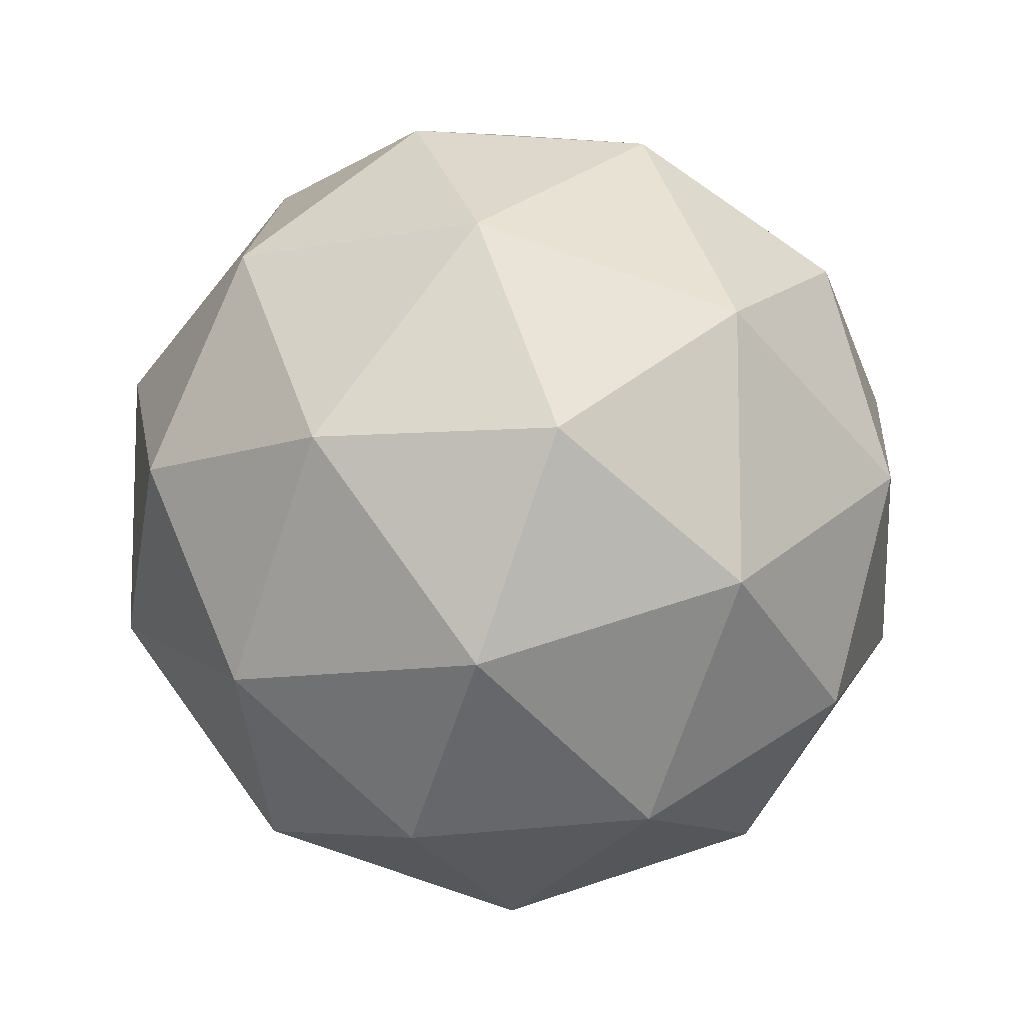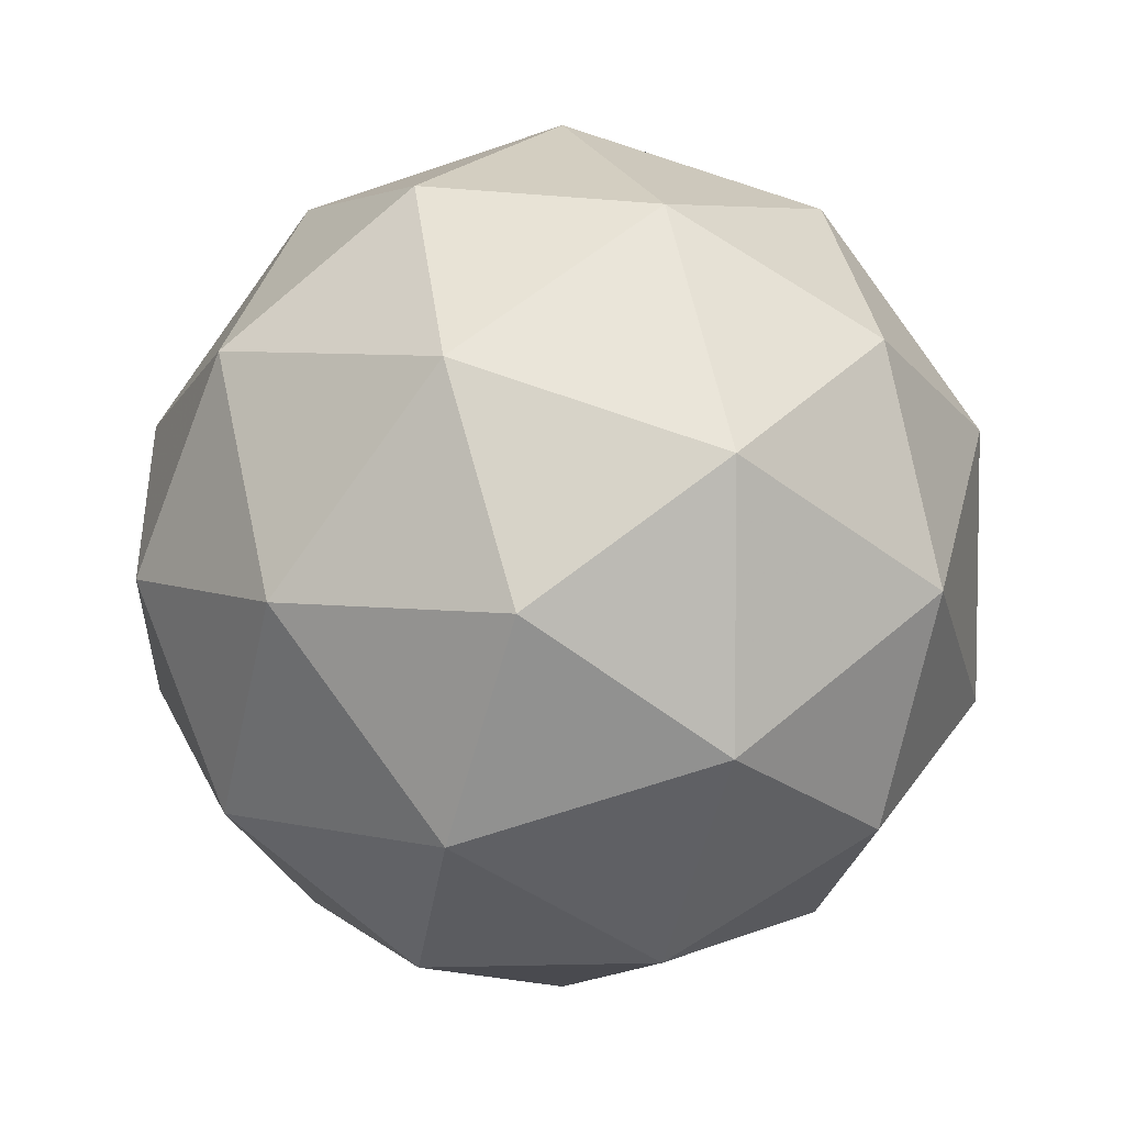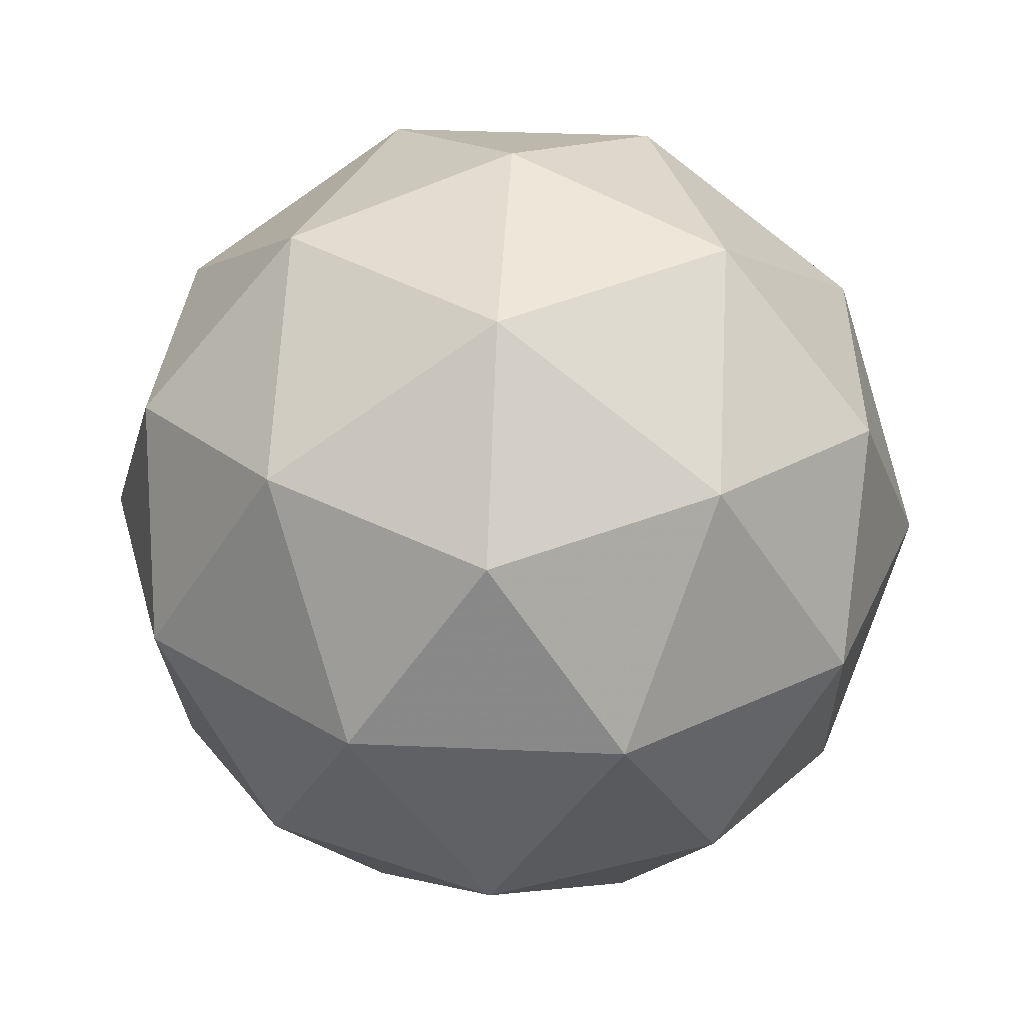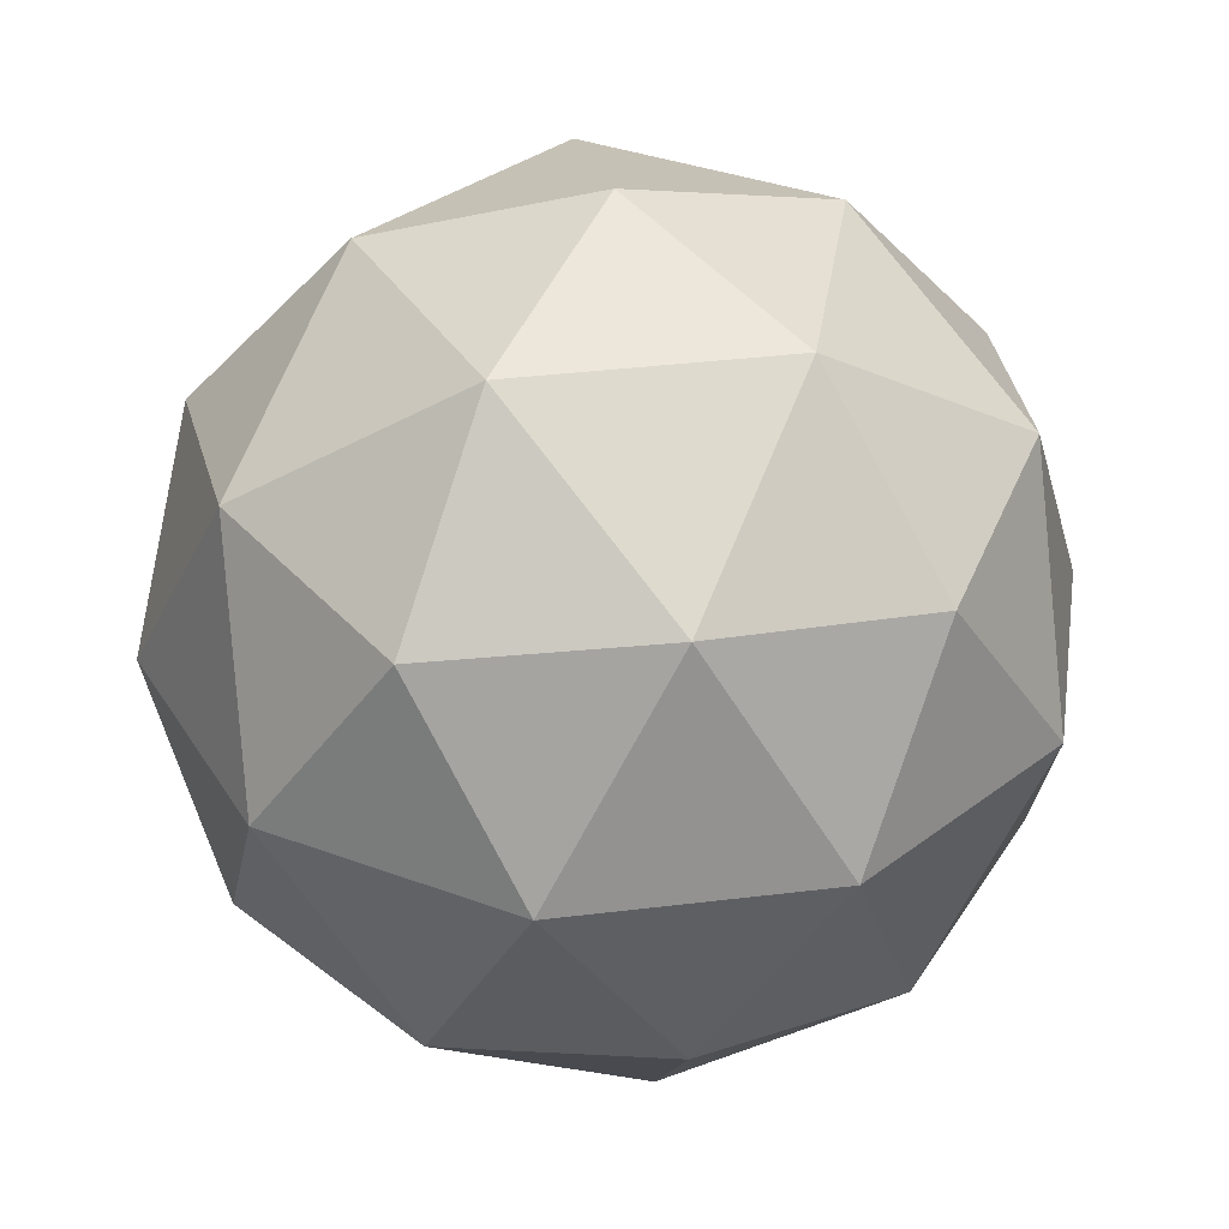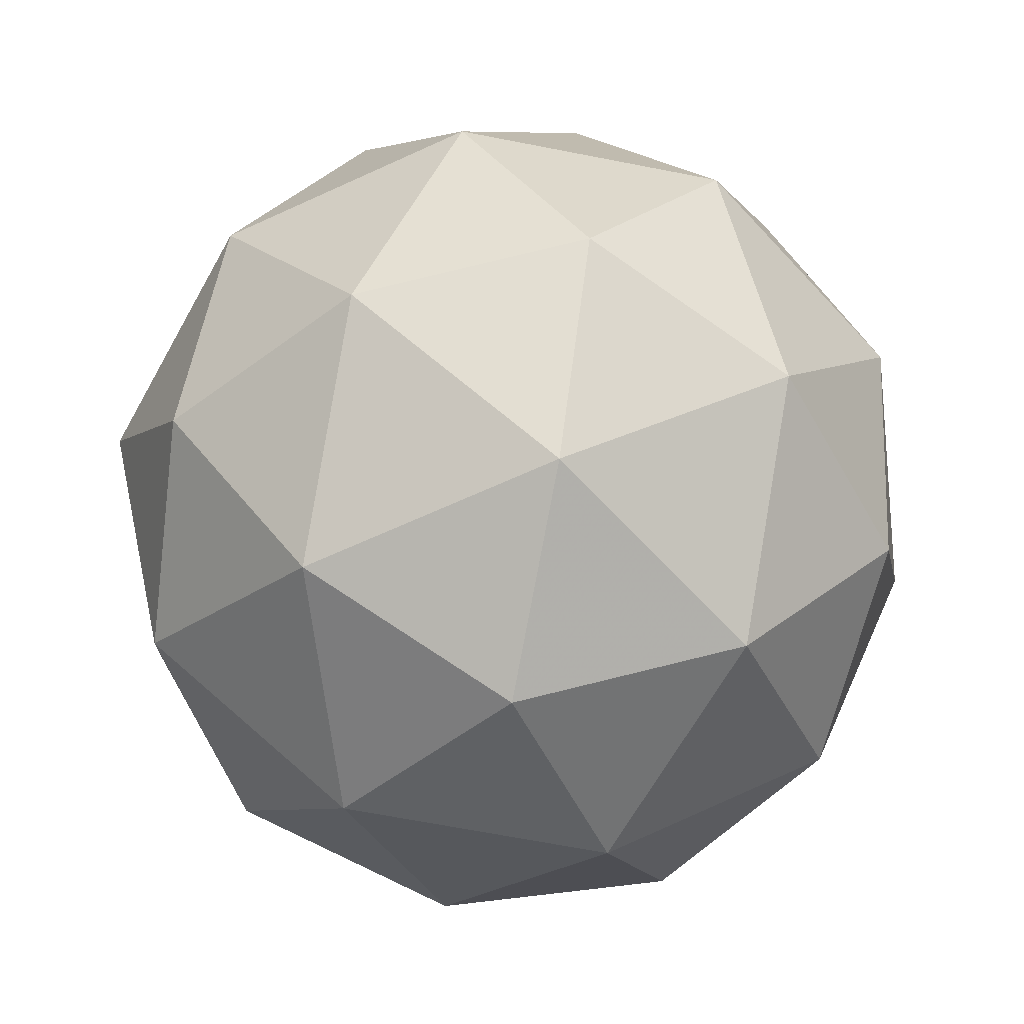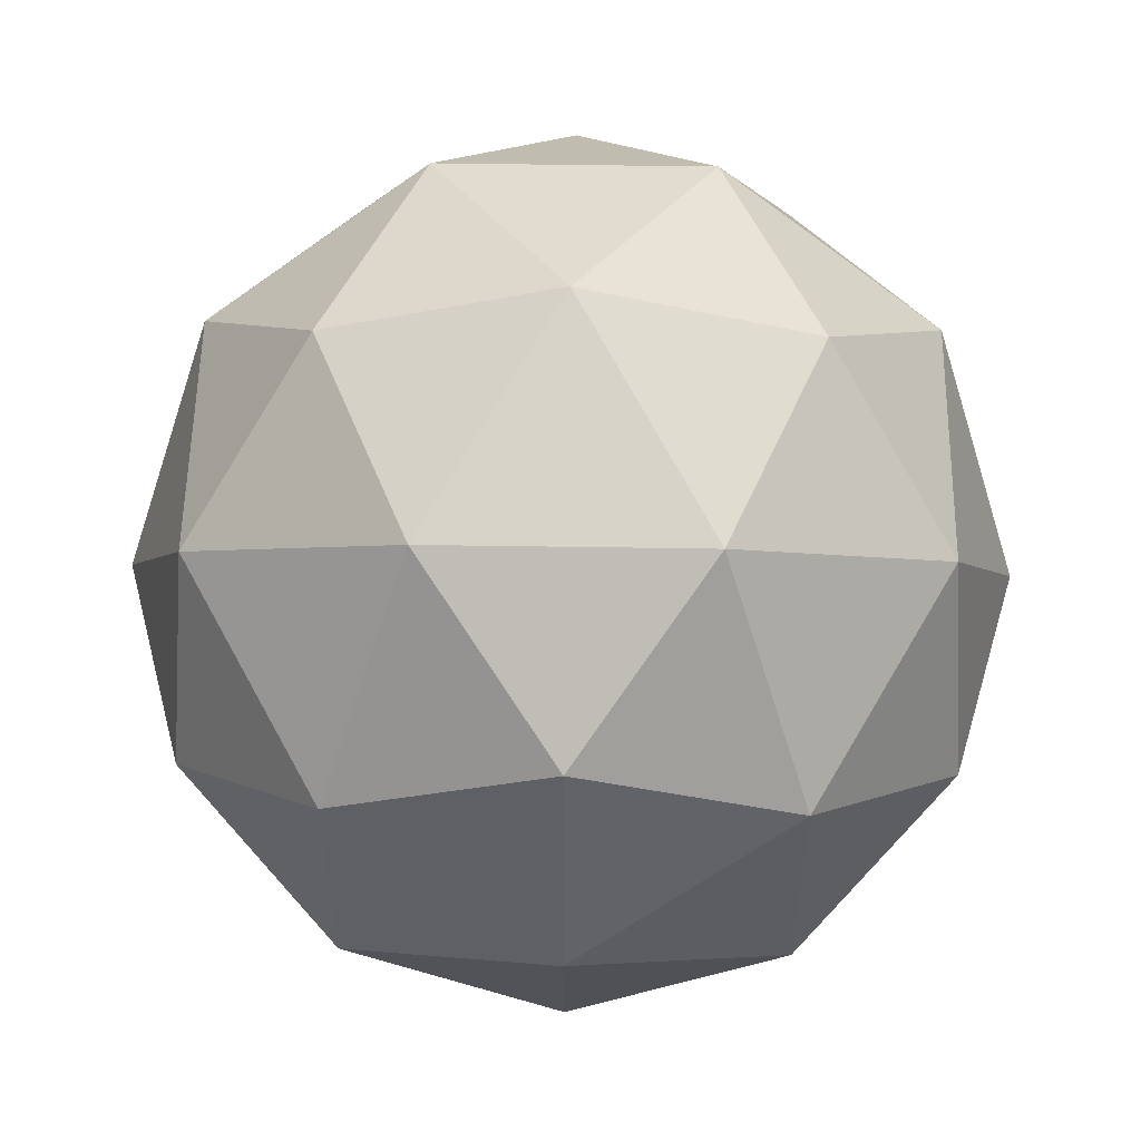
<metadata>
{"format":"obj","ext":"obj","renderer":"f3d","projection":"perspective","resolution":1024,"background":"white","views":[{"elev":-10.6,"azim":-5.7,"up":"+Z"},{"elev":5.8,"azim":-174.8,"up":"+Z"},{"elev":33.8,"azim":21.5,"up":"+Y"},{"elev":34.9,"azim":116.6,"up":"+Y"},{"elev":-65.4,"azim":114.8,"up":"+Y"},{"elev":55.5,"azim":-120.8,"up":"+Z"}]}
</metadata>
<code>
g DVC-i7-g3-s1070
v -4063 -1887 6488
v -3973 -1856 6553
v -4097 -1856 6593
v -3911 -1771 6598
v -3884 -1787 6488
v -4173 -1856 6488
v -4097 -1856 6383
v -3973 -1856 6423
v -3863 -1677 6553
v -4121 -1771 6667
v -4007 -1787 6658
v -4063 -1677 6698
v -4250 -1771 6488
v -4207 -1787 6593
v -4262 -1677 6553
v -4121 -1771 6309
v -4207 -1787 6383
v -4186 -1677 6318
v -3911 -1771 6378
v -4007 -1787 6318
v -3939 -1677 6318
v -3939 -1677 6658
v -4186 -1677 6658
v -4262 -1677 6423
v -4063 -1677 6278
v -3863 -1677 6423
v -4004 -1583 6667
v -3918 -1567 6593
v -4028 -1498 6593
v -4214 -1583 6598
v -4118 -1567 6658
v -4152 -1498 6553
v -4214 -1583 6378
v -4241 -1567 6488
v -4152 -1498 6423
v -4004 -1583 6309
v -4118 -1567 6318
v -4028 -1498 6383
v -3875 -1583 6488
v -3918 -1567 6383
v -3952 -1498 6488
v -4063 -1467 6488
f 1 2 3
f 4 2 5
f 1 3 6
f 1 6 7
f 1 7 8
f 4 5 9
f 10 11 12
f 13 14 15
f 16 17 18
f 19 20 21
f 4 9 22
f 10 12 23
f 13 15 24
f 16 18 25
f 19 21 26
f 27 28 29
f 30 31 32
f 33 34 35
f 36 37 38
f 39 40 41
f 41 38 42
f 41 40 38
f 40 36 38
f 38 35 42
f 38 37 35
f 37 33 35
f 35 32 42
f 35 34 32
f 34 30 32
f 32 29 42
f 32 31 29
f 31 27 29
f 29 41 42
f 29 28 41
f 28 39 41
f 26 40 39
f 26 21 40
f 21 36 40
f 25 37 36
f 25 18 37
f 18 33 37
f 24 34 33
f 24 15 34
f 15 30 34
f 23 31 30
f 23 12 31
f 12 27 31
f 22 28 27
f 22 9 28
f 9 39 28
f 21 25 36
f 21 20 25
f 20 16 25
f 18 24 33
f 18 17 24
f 17 13 24
f 15 23 30
f 15 14 23
f 14 10 23
f 12 22 27
f 12 11 22
f 11 4 22
f 9 26 39
f 9 5 26
f 5 19 26
f 8 20 19
f 8 7 20
f 7 16 20
f 7 17 16
f 7 6 17
f 6 13 17
f 6 14 13
f 6 3 14
f 3 10 14
f 5 8 19
f 5 2 8
f 2 1 8
f 3 11 10
f 3 2 11
f 2 4 11
f 2 4 11

</code>
